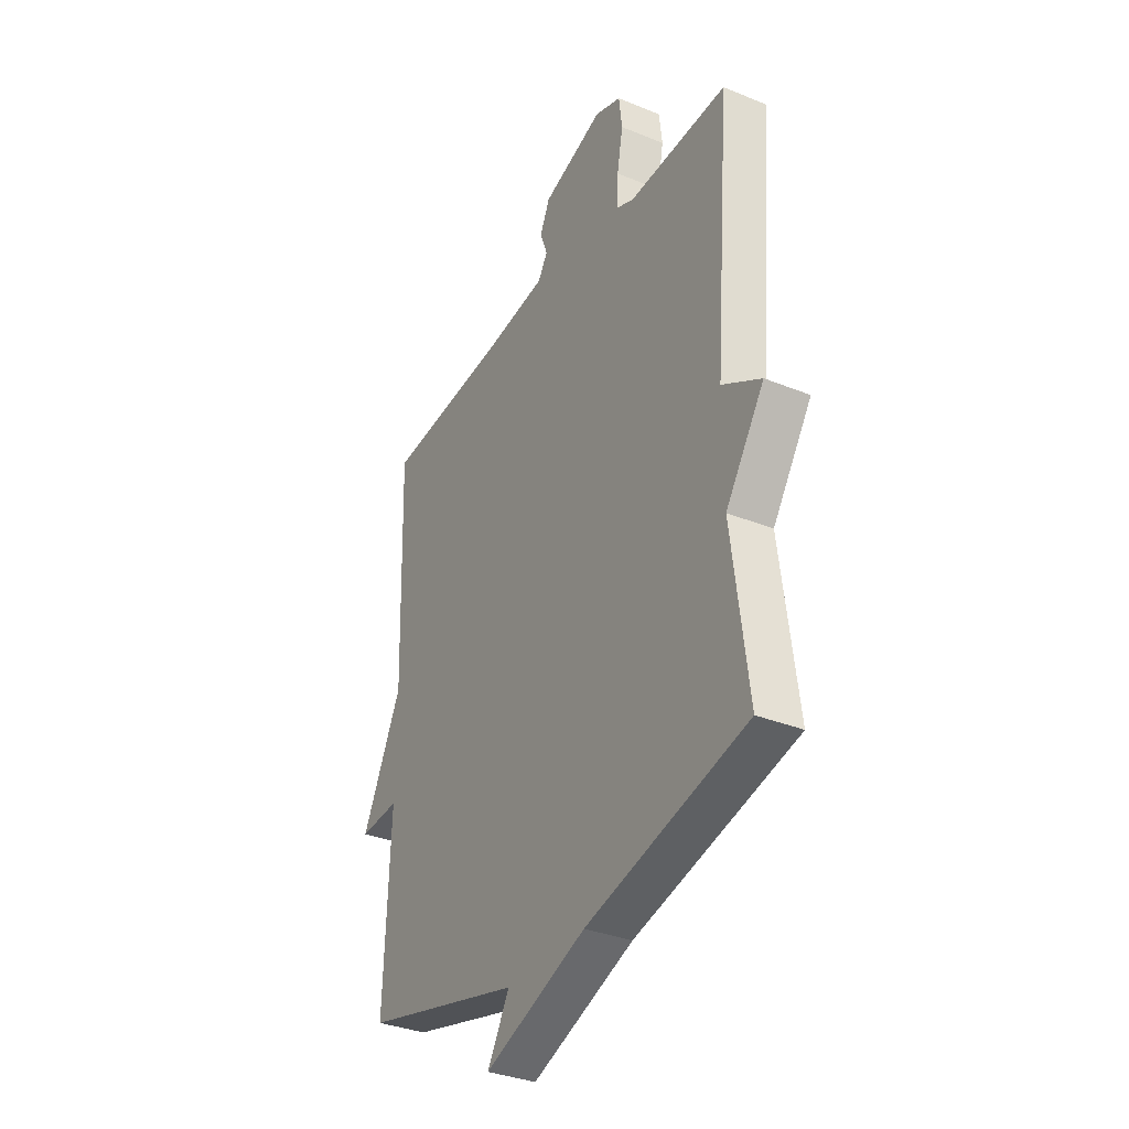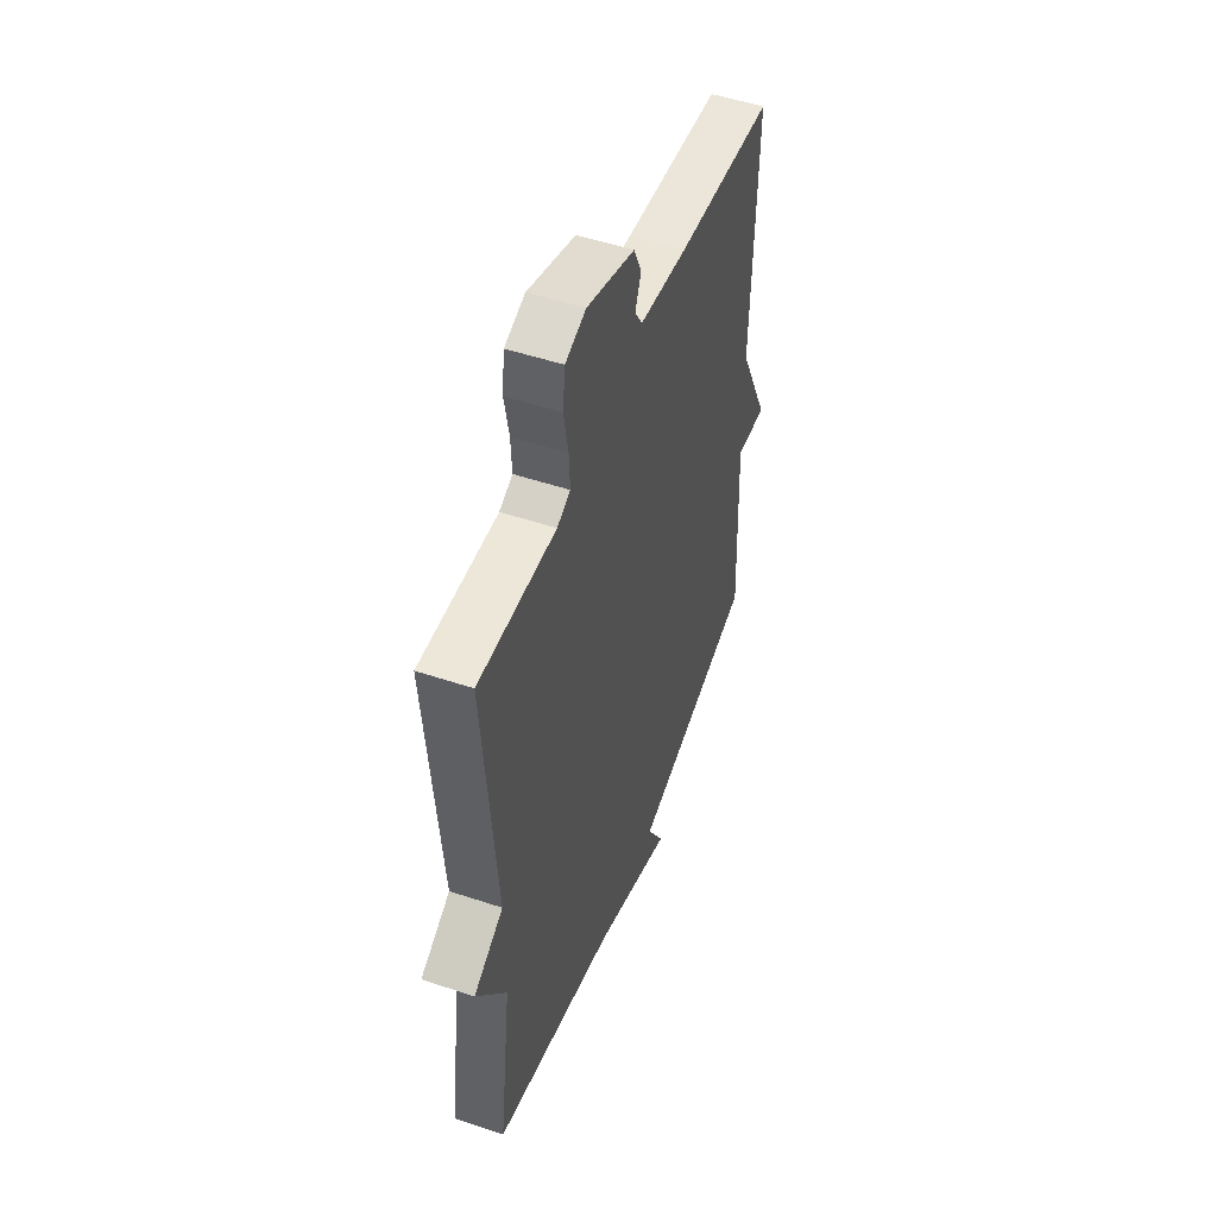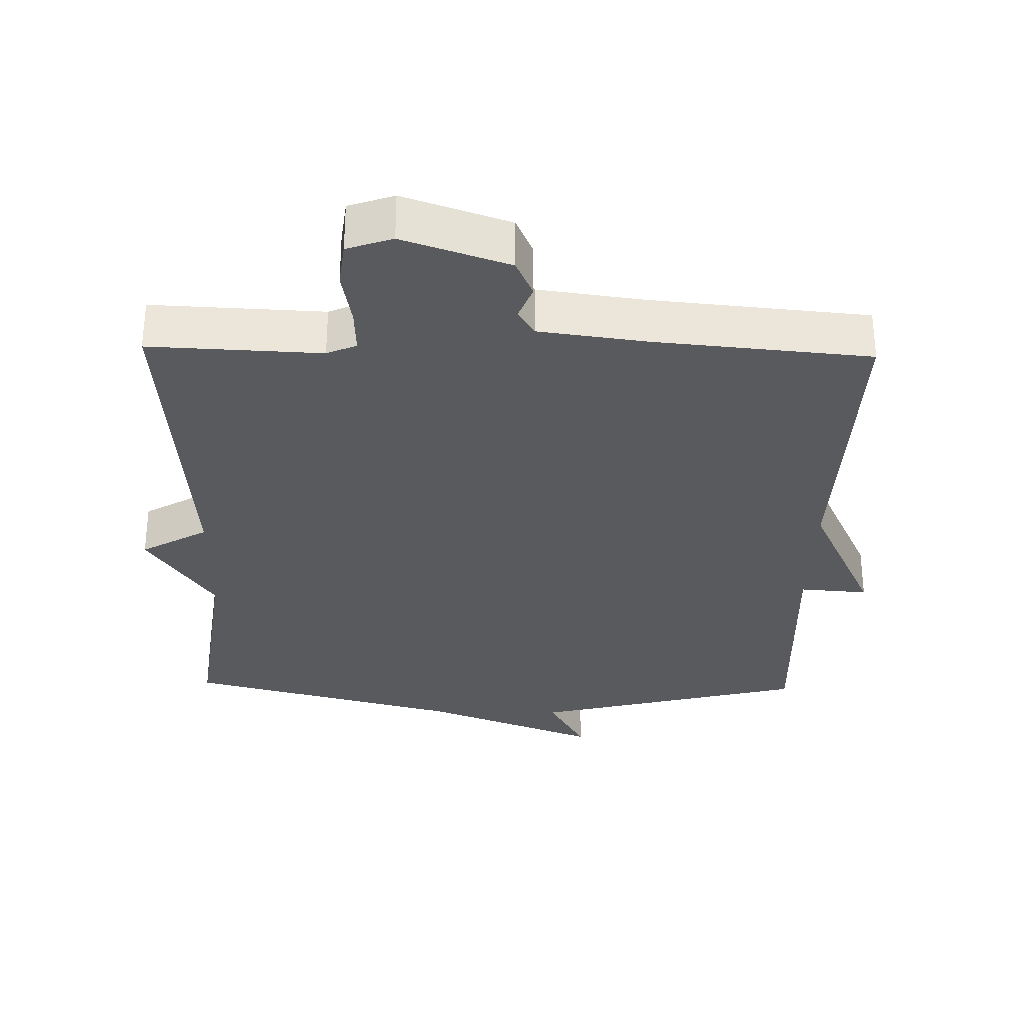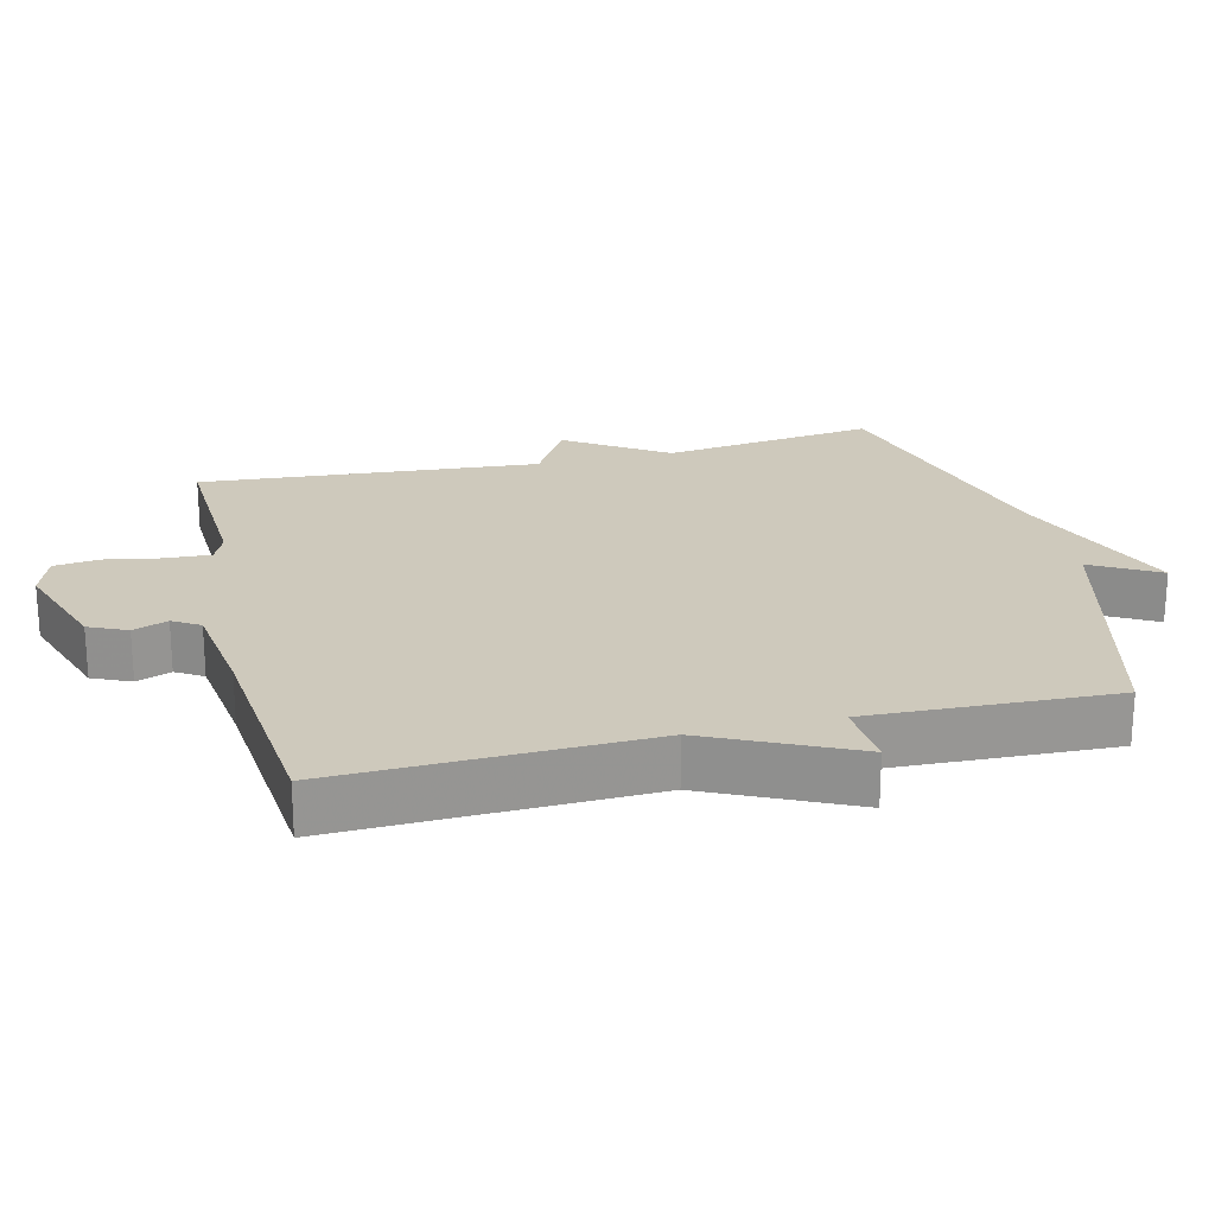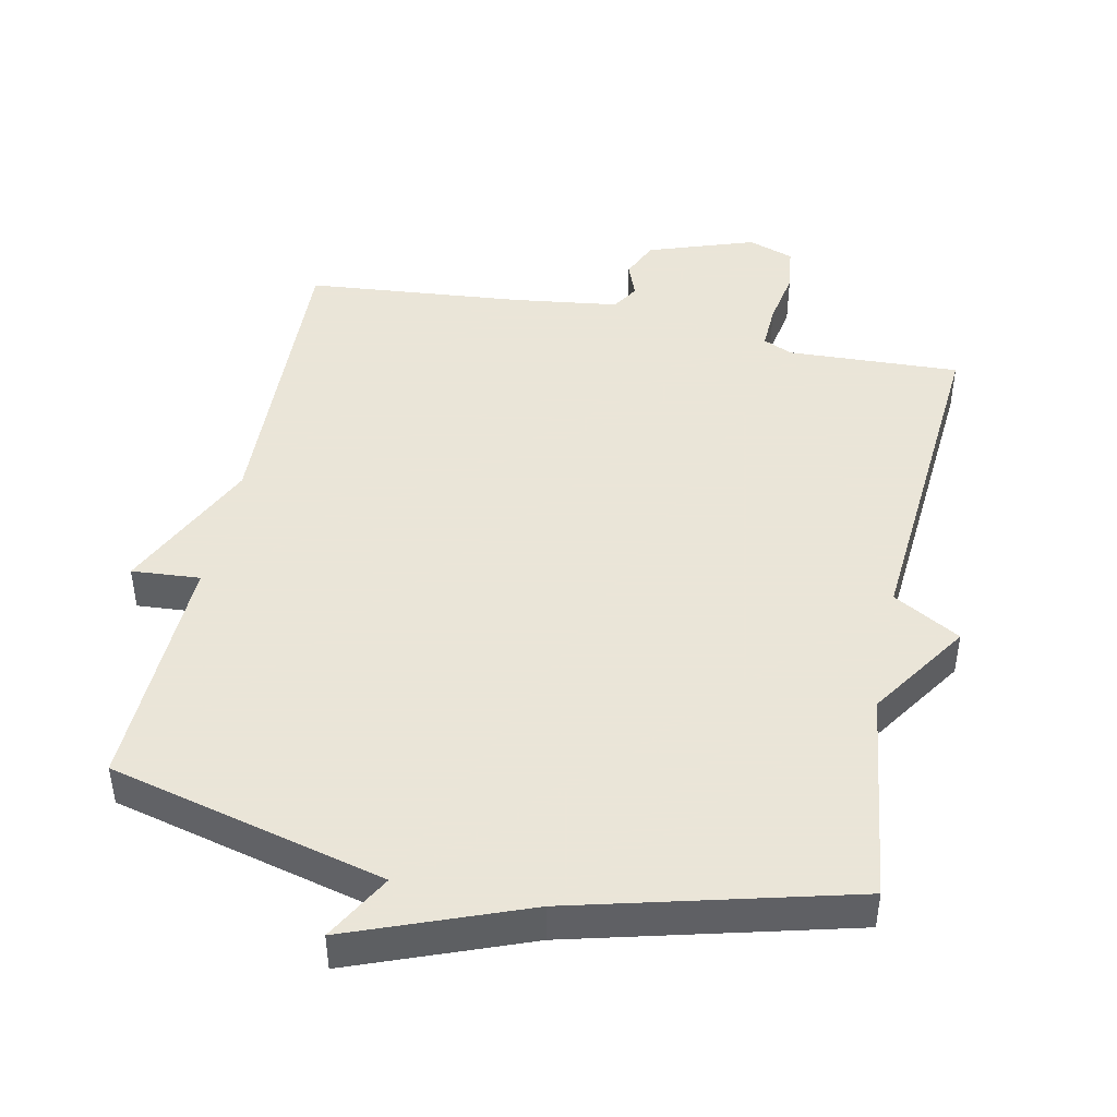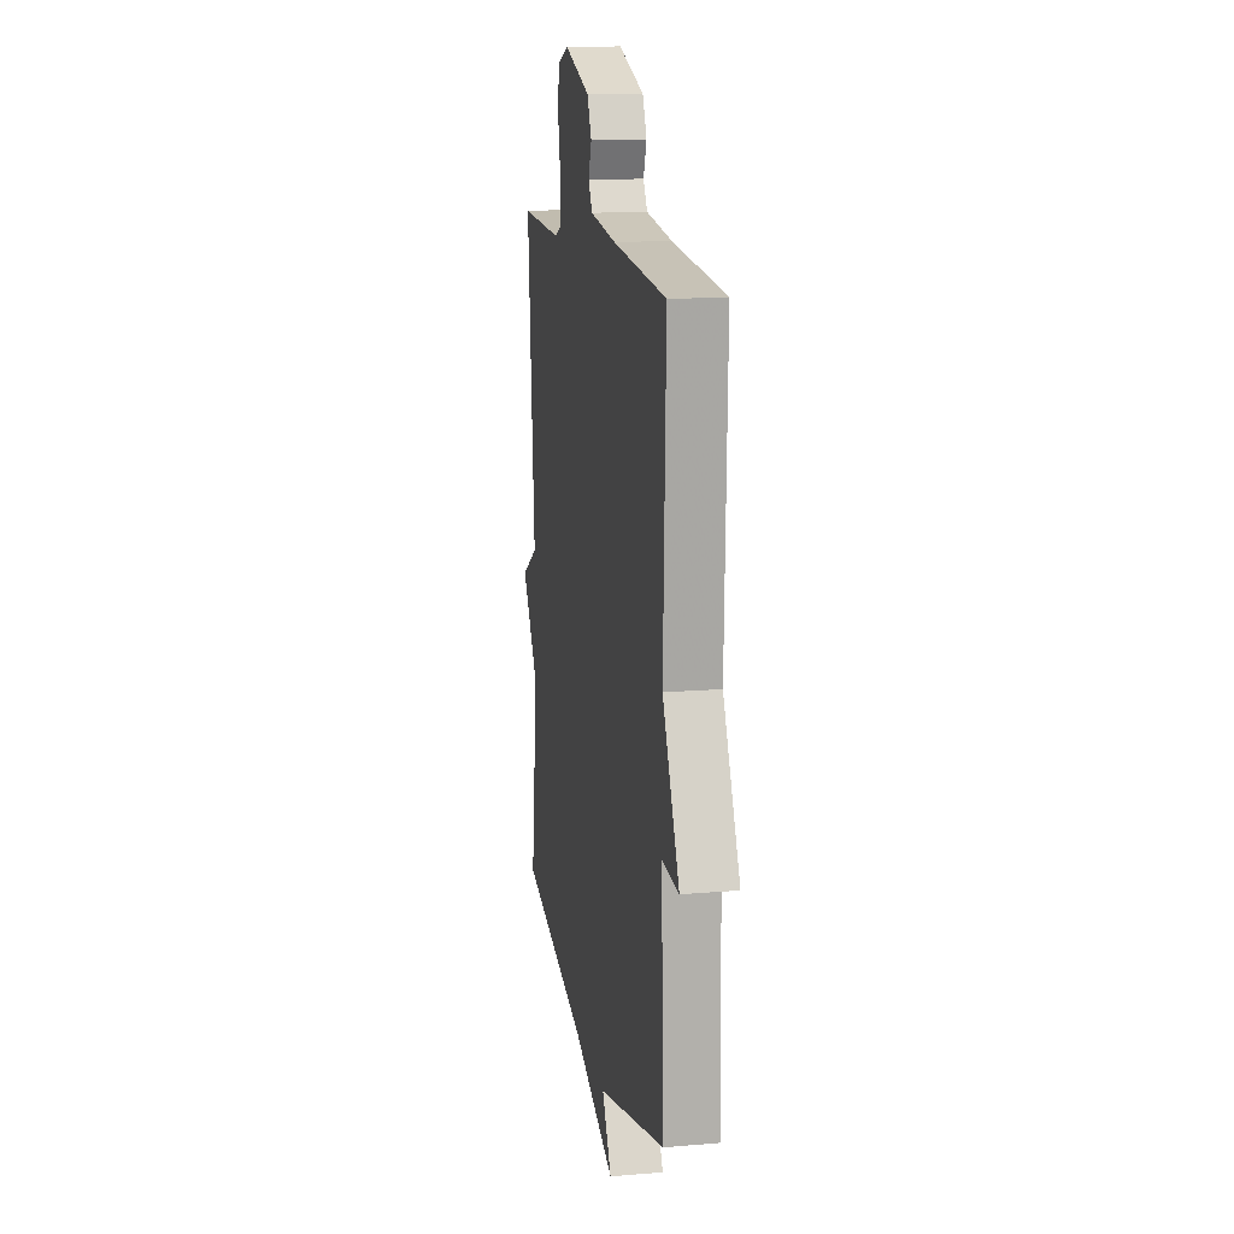
<metadata>
{"format":"obj","ext":"obj","renderer":"f3d","projection":"perspective","resolution":1024,"background":"white","views":[{"elev":-33.9,"azim":-119.0,"up":"+Z"},{"elev":51.1,"azim":-70.0,"up":"+Z"},{"elev":-31.3,"azim":-1.4,"up":"+Y"},{"elev":22.4,"azim":76.2,"up":"+Y"},{"elev":45.5,"azim":-168.4,"up":"+Y"},{"elev":14.0,"azim":79.5,"up":"+Z"}]}
</metadata>
<code>
v -0.5 0.07 0.5
v -0.251 0.07 0.49
v -0.208 0.07 0.509
v -0.211 0.07 0.574
v -0.226 0.07 0.655
v -0.218 0.07 0.721
v -0.152 0.07 0.744
v 0.002 0.07 0.692
v 0.027 0.07 0.637
v 0.008 0.07 0.587
v 0.032 0.07 0.548
v 0.186 0.07 0.528
v 0.5 0.07 0.5
v 0.486 0.07 0.052
v 0.585 0.07 -0.155
v 0.486 0.07 -0.148
v 0.5 0.07 -0.5
v 0.101 0.07 -0.602
v 0.156 0.07 -0.699
v -0.099 0.07 -0.602
v -0.5 0.07 -0.5
v -0.46 0.07 -0.191
v -0.557 0.07 -0.047
v -0.46 0.07 0.009
v -0.5 0 0.5
v -0.251 0 0.49
v -0.208 0 0.509
v -0.211 0 0.574
v -0.226 0 0.655
v -0.218 0 0.721
v -0.152 0 0.744
v 0.002 0 0.692
v 0.027 0 0.637
v 0.008 0 0.587
v 0.032 0 0.548
v 0.186 0 0.528
v 0.5 0 0.5
v 0.486 0 0.052
v 0.585 0 -0.155
v 0.486 0 -0.148
v 0.5 0 -0.5
v 0.101 0 -0.602
v 0.156 0 -0.699
v -0.099 0 -0.602
v -0.5 0 -0.5
v -0.46 0 -0.191
v -0.557 0 -0.047
v -0.46 0 0.009
f 22 23 24
f 20 21 22
f 20 22 24
f 19 20 24
f 18 19 24
f 24 1 2
f 18 24 2
f 17 18 2
f 16 17 2
f 16 2 3
f 15 16 3
f 14 15 3
f 12 13 14 3
f 8 9 10
f 7 8 10
f 6 7 10
f 5 6 10
f 4 5 10
f 4 10 11
f 3 4 11 12
f 48 47 46
f 46 45 44
f 48 46 44
f 48 44 43
f 48 43 42
f 26 25 48
f 26 48 42
f 26 42 41
f 26 41 40
f 27 26 40
f 27 40 39
f 27 39 38
f 27 38 37 36
f 34 33 32
f 34 32 31
f 34 31 30
f 34 30 29
f 34 29 28
f 35 34 28
f 36 35 28 27
f 1 25 26 2
f 2 26 27 3
f 3 27 28 4
f 4 28 29 5
f 5 29 30 6
f 6 30 31 7
f 7 31 32 8
f 8 32 33 9
f 9 33 34 10
f 10 34 35 11
f 11 35 36 12
f 12 36 37 13
f 13 37 38 14
f 14 38 39 15
f 15 39 40 16
f 16 40 41 17
f 17 41 42 18
f 18 42 43 19
f 19 43 44 20
f 20 44 45 21
f 21 45 46 22
f 22 46 47 23
f 23 47 48 24
f 24 48 25 1

</code>
